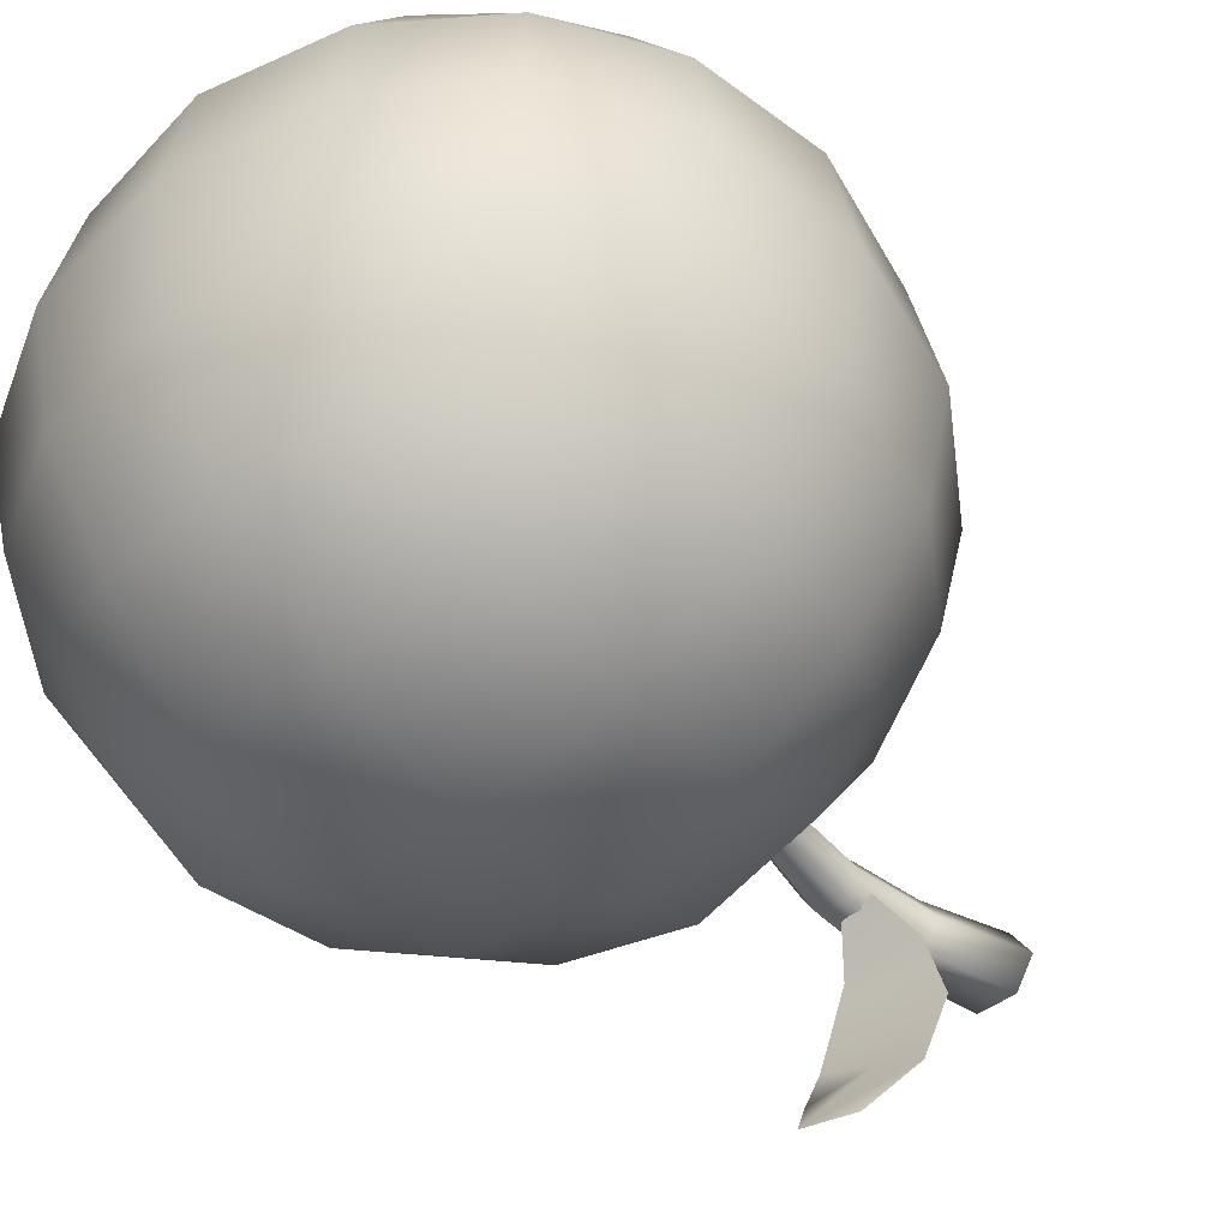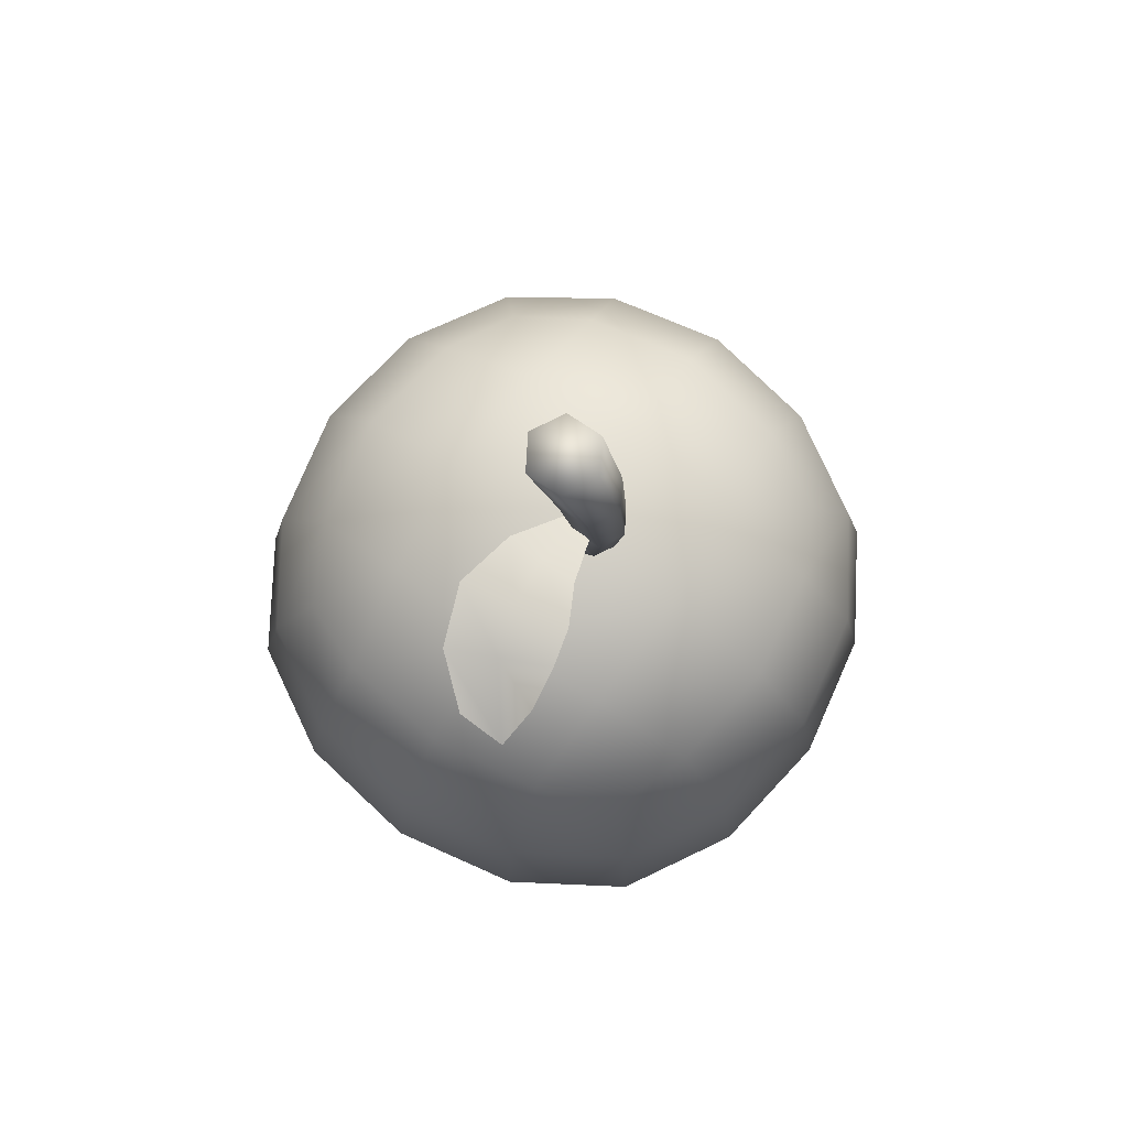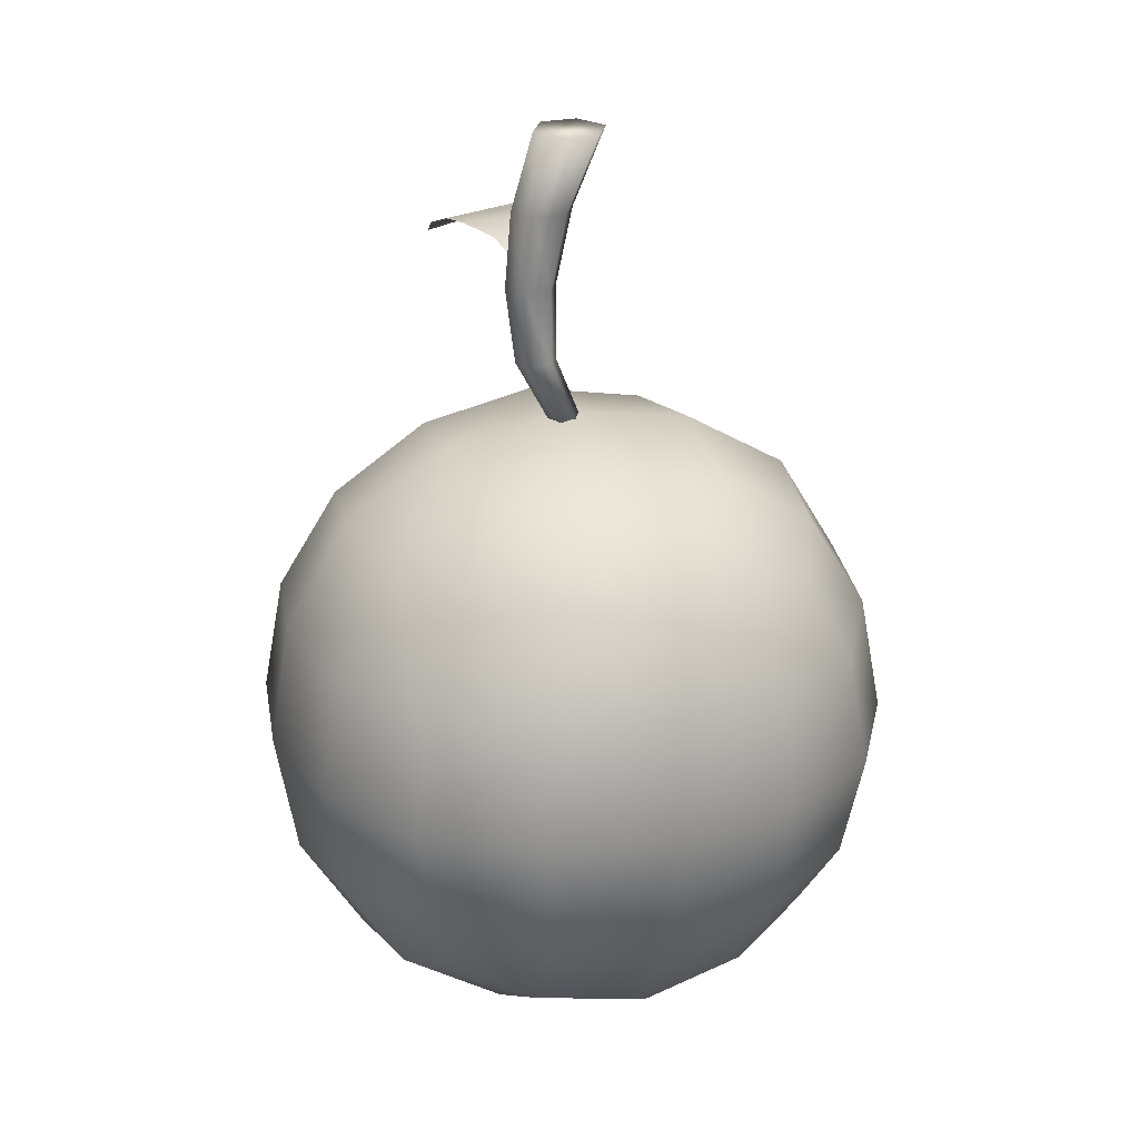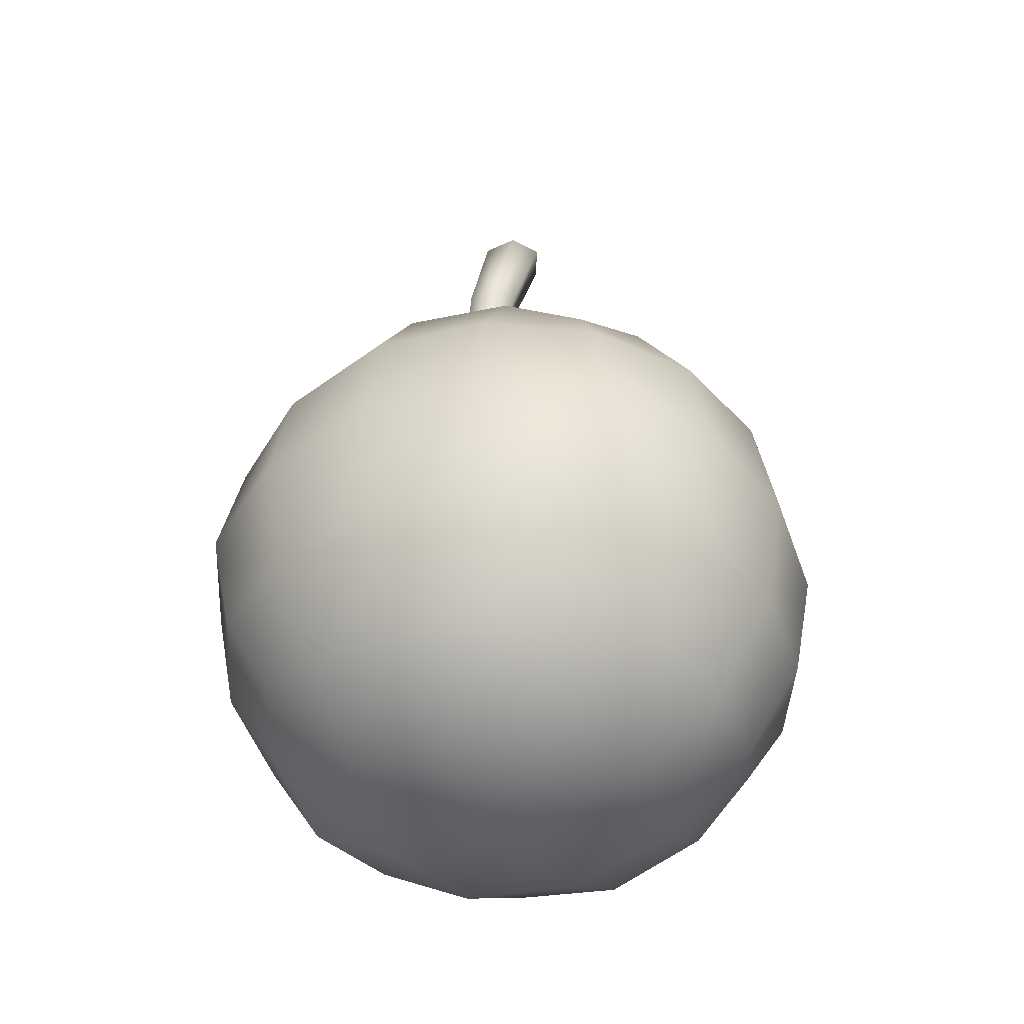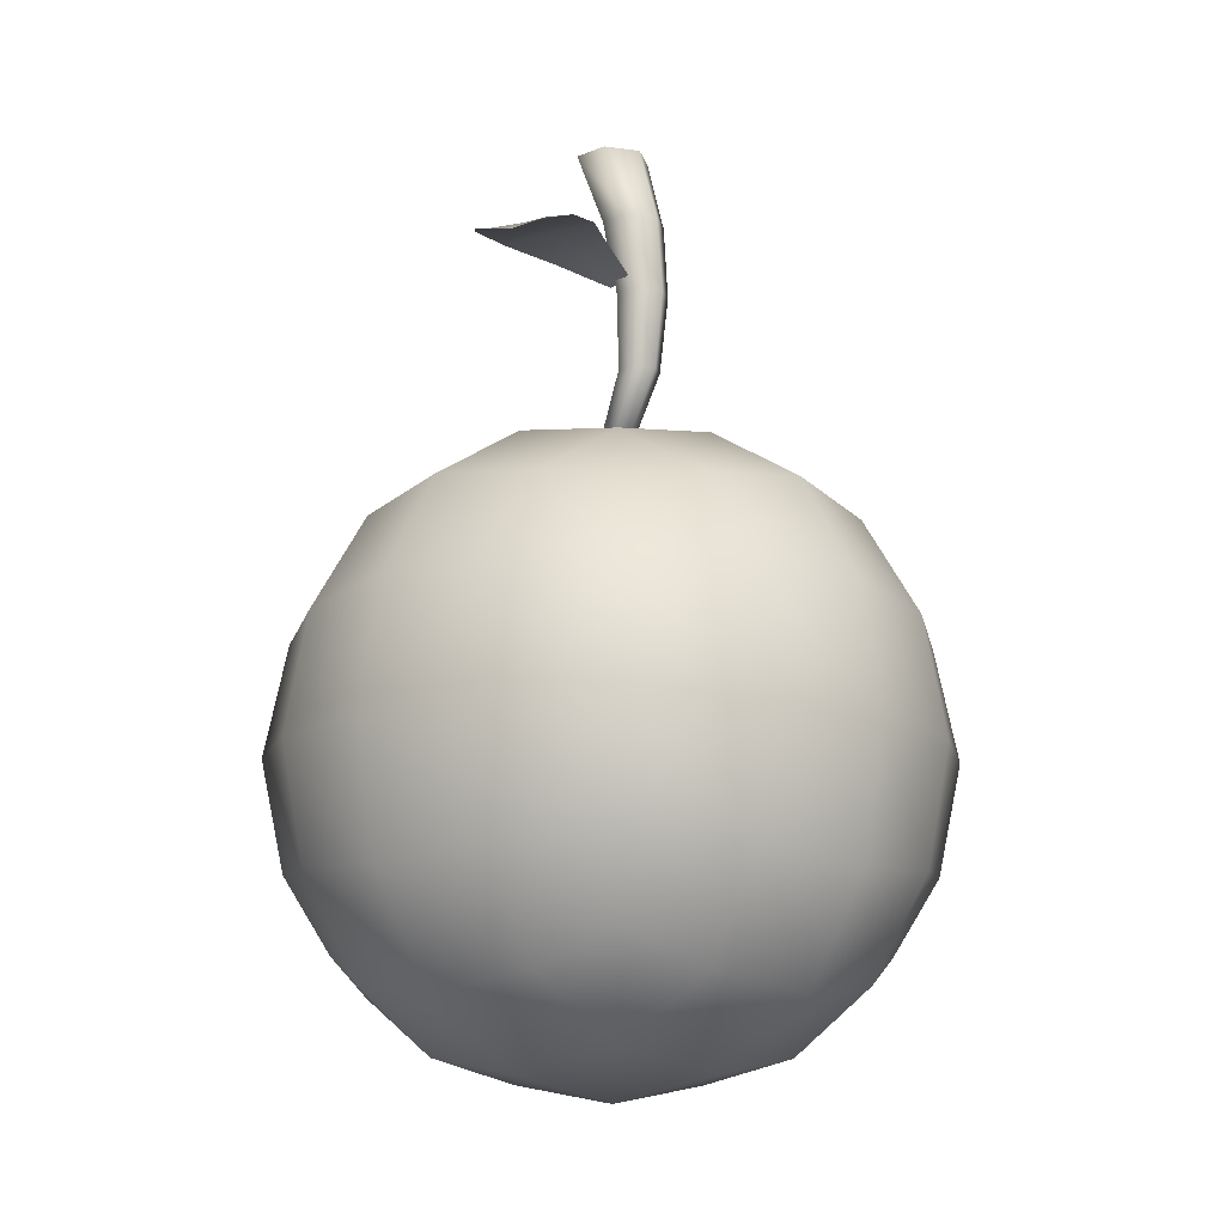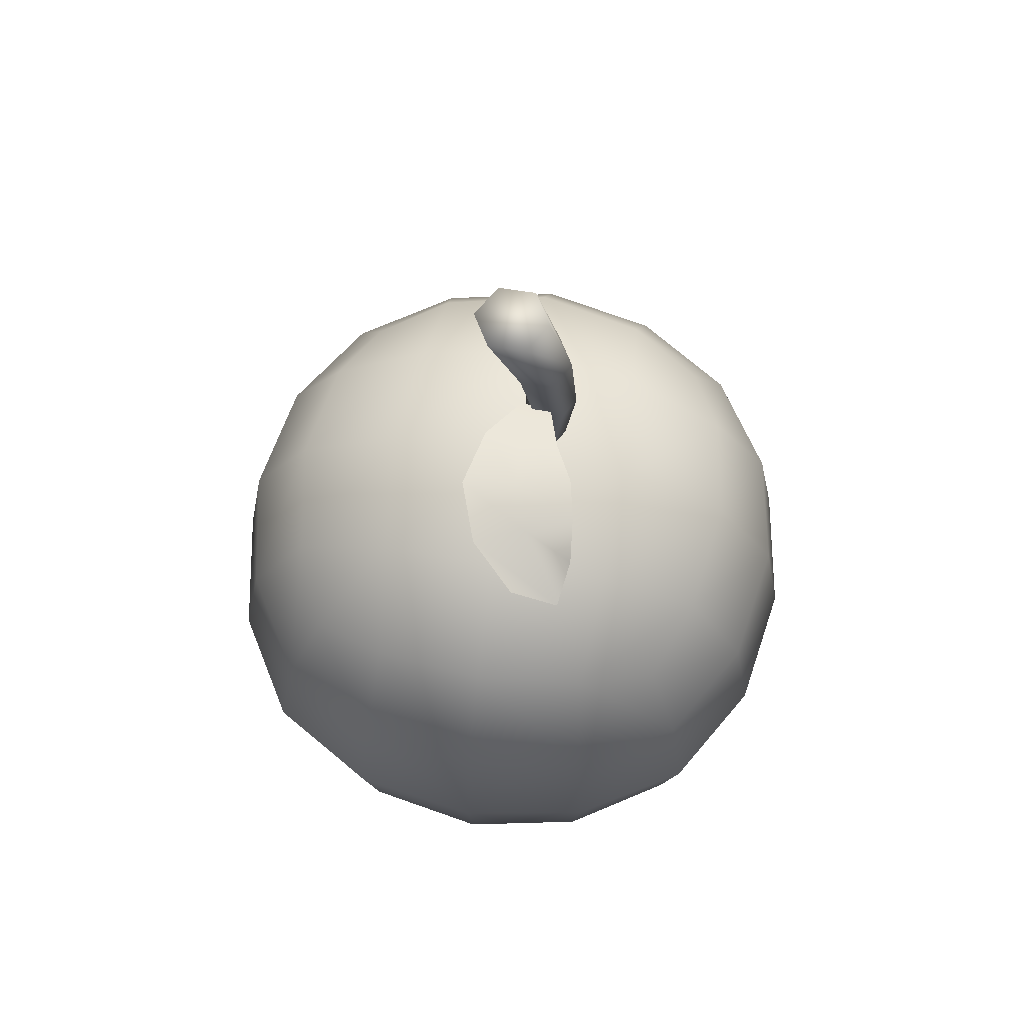
<metadata>
{"format":"obj","ext":"obj","renderer":"f3d","projection":"perspective","resolution":1024,"background":"white","views":[{"elev":-49.4,"azim":38.7,"up":"+Z"},{"elev":78.4,"azim":-146.5,"up":"+Y"},{"elev":25.4,"azim":-19.2,"up":"+Y"},{"elev":-45.7,"azim":28.4,"up":"+Y"},{"elev":-13.2,"azim":-137.0,"up":"+Y"},{"elev":66.7,"azim":-170.9,"up":"+Y"}]}
</metadata>
<code>
v  -0.116 -0.2065 -0.116
v  -0.1364 -0.1593 -0.1364
v  -0.0743 -0.1648 -0.174
v  -0.0688 -0.2269 -0.1364
v  -0.1465 -0.0905 -0.1465
v  -0.0799 -0.0905 -0.1866
v  0 -0.1703 -0.1866
v  0 -0.237 -0.1465
v  0 -0.0905 -0.2001
v  -0.1364 -0.0217 -0.1364
v  -0.116 0.0255 -0.116
v  -0.0688 0.0459 -0.1364
v  -0.0743 -0.0161 -0.174
v  0 0.056 -0.1465
v  0 -0.0106 -0.1866
v  0.116 0.0255 -0.116
v  0.1364 -0.0217 -0.1364
v  0.0743 -0.0161 -0.174
v  0.0688 0.0459 -0.1364
v  0.1465 -0.0905 -0.1465
v  0.0799 -0.0905 -0.1866
v  0.1364 -0.1593 -0.1364
v  0.116 -0.2065 -0.116
v  0.0688 -0.2269 -0.1364
v  0.0743 -0.1648 -0.174
v  -0.116 -0.2065 0.116
v  -0.0688 -0.2269 0.1364
v  -0.0743 -0.1648 0.174
v  -0.1364 -0.1593 0.1364
v  0 -0.237 0.1465
v  0 -0.1703 0.1866
v  -0.0799 -0.0905 0.1866
v  -0.1465 -0.0905 0.1465
v  0 -0.0905 0.2001
v  0.0688 -0.2269 0.1364
v  0.116 -0.2065 0.116
v  0.1364 -0.1593 0.1364
v  0.0743 -0.1648 0.174
v  0.1465 -0.0905 0.1465
v  0.0799 -0.0905 0.1866
v  0.116 0.0255 0.116
v  0.0688 0.0459 0.1364
v  0.0743 -0.0161 0.174
v  0.1364 -0.0217 0.1364
v  0 0.056 0.1465
v  0 -0.0106 0.1866
v  -0.0688 0.0459 0.1364
v  -0.116 0.0255 0.116
v  -0.1364 -0.0217 0.1364
v  -0.0743 -0.0161 0.174
v  -0.0743 -0.2645 -0.0743
v  -0.1364 -0.2269 -0.0688
v  0 -0.2771 -0.0799
v  -0.0799 -0.2771 -0
v  -0.1465 -0.237 -0
v  0 -0.2906 -0
v  0.1364 -0.2269 -0.0688
v  0.0743 -0.2645 -0.0743
v  0.1465 -0.237 0
v  0.0799 -0.2771 -0
v  0.0743 -0.2645 0.0743
v  0.1364 -0.2269 0.0688
v  0 -0.2771 0.0799
v  -0.1364 -0.2269 0.0688
v  -0.0743 -0.2645 0.0743
v  0.174 -0.1648 -0.0743
v  0.1866 -0.0905 -0.0799
v  0.1866 -0.1703 0
v  0.2001 -0.0905 0
v  0.1364 0.0459 -0.0688
v  0.174 -0.0161 -0.0743
v  0.1465 0.056 0
v  0.1866 -0.0106 0
v  0.174 -0.0161 0.0743
v  0.1364 0.0459 0.0688
v  0.1866 -0.0905 0.0799
v  0.174 -0.1648 0.0743
v  0.0743 0.0835 -0.0743
v  0 0.0962 -0.0799
v  0.0799 0.0962 0
v  0 0.1096 0
v  -0.1364 0.0459 -0.0688
v  -0.0743 0.0835 -0.0743
v  -0.1465 0.056 0
v  -0.0799 0.0962 0
v  -0.0743 0.0835 0.0743
v  -0.1364 0.0459 0.0688
v  0 0.0962 0.0799
v  0.0743 0.0835 0.0743
v  -0.174 -0.0161 -0.0743
v  -0.1866 -0.0905 -0.0799
v  -0.1866 -0.0106 0
v  -0.2001 -0.0905 0
v  -0.174 -0.1648 -0.0743
v  -0.1866 -0.1703 0
v  -0.174 -0.1648 0.0743
v  -0.1866 -0.0905 0.0799
v  -0.174 -0.0161 0.0743
v  0.0049 0.0986 0.0085
v  -0.0049 0.0986 0.0085
v  -0.0099 0.0986 -0
v  -0.0049 0.0986 -0.0085
v  0.0049 0.0986 -0.0085
v  0.0099 0.0986 -0
v  -0.0157 0.1466 -0.0114
v  -0.0091 0.1466 -0
v  -0.0288 0.1466 -0.0114
v  -0.0354 0.1466 -0
v  -0.0288 0.1466 0.0114
v  -0.0157 0.1466 0.0114
v  0.0115 0.2906 0.0199
v  0.023 0.2906 -0
v  0.0115 0.2906 -0.0199
v  -0.0115 0.2906 -0.0199
v  -0.023 0.2906 -0
v  -0.0115 0.2906 0.0199
v  -0.0169 0.1946 -0.0142
v  -0.0078 0.2426 -0.017
v  0.002 0.2426 -0
v  -0.0087 0.1946 -0
v  -0.0333 0.1946 -0.0142
v  -0.0275 0.2426 -0.017
v  -0.0415 0.1946 -0
v  -0.0374 0.2426 -0
v  -0.0333 0.1946 0.0142
v  -0.0275 0.2426 0.017
v  -0.0169 0.1946 0.0142
v  -0.0078 0.2426 0.017
v  -0.0351 0.2143 -0.0424
v  -0.0274 0.2036 -0.0154
v  -0.0178 0.2025 -0.0128
v  -0.0124 0.2136 -0.0412
v  -0.0082 0.2014 -0.0101
v  0.0102 0.213 -0.04
v  -0.0469 0.2175 -0.0661
v  -0.0143 0.2175 -0.0719
v  0.0184 0.2175 -0.0776
v  -0.0519 0.2145 -0.089
v  -0.023 0.2136 -0.1013
v  0.0058 0.2127 -0.1136
v  -0.0544 0.2047 -0.1144
v  -0.0501 0.1916 -0.1387
v  -0.0213 0.2002 -0.1379
o Apple
g Apple
f 1 2 3 4
f 2 5 6 3
f 4 3 7 8
f 3 6 9 7
f 10 11 12 13
f 13 12 14 15
f 5 10 13 6
f 6 13 15 9
f 16 17 18 19
f 17 20 21 18
f 19 18 15 14
f 18 21 9 15
f 22 23 24 25
f 25 24 8 7
f 20 22 25 21
f 21 25 7 9
f 26 27 28 29
f 27 30 31 28
f 29 28 32 33
f 28 31 34 32
f 35 36 37 38
f 38 37 39 40
f 30 35 38 31
f 31 38 40 34
f 41 42 43 44
f 42 45 46 43
f 44 43 40 39
f 43 46 34 40
f 47 48 49 50
f 50 49 33 32
f 45 47 50 46
f 46 50 32 34
f 1 4 51 52
f 4 8 53 51
f 52 51 54 55
f 51 53 56 54
f 24 23 57 58
f 58 57 59 60
f 8 24 58 53
f 53 58 60 56
f 36 35 61 62
f 35 30 63 61
f 62 61 60 59
f 61 63 56 60
f 27 26 64 65
f 65 64 55 54
f 30 27 65 63
f 63 65 54 56
f 23 22 66 57
f 22 20 67 66
f 57 66 68 59
f 66 67 69 68
f 17 16 70 71
f 71 70 72 73
f 20 17 71 67
f 67 71 73 69
f 41 44 74 75
f 44 39 76 74
f 75 74 73 72
f 74 76 69 73
f 37 36 62 77
f 77 62 59 68
f 39 37 77 76
f 76 77 68 69
f 16 19 78 70
f 19 14 79 78
f 70 78 80 72
f 78 79 81 80
f 12 11 82 83
f 83 82 84 85
f 14 12 83 79
f 79 83 85 81
f 48 47 86 87
f 47 45 88 86
f 87 86 85 84
f 86 88 81 85
f 42 41 75 89
f 89 75 72 80
f 45 42 89 88
f 88 89 80 81
f 11 10 90 82
f 10 5 91 90
f 82 90 92 84
f 90 91 93 92
f 2 1 52 94
f 94 52 55 95
f 5 2 94 91
f 91 94 95 93
f 26 29 96 64
f 29 33 97 96
f 64 96 95 55
f 96 97 93 95
f 49 48 87 98
f 98 87 84 92
f 33 49 98 97
f 97 98 92 93
f 99 100 101 102 103 104
f 104 103 105 106
f 103 102 107 105
f 102 101 108 107
f 101 100 109 108
f 100 99 110 109
f 99 104 106 110
f 111 112 113 114 115 116
f 117 118 119 120
f 121 122 118 117
f 123 124 122 121
f 125 126 124 123
f 127 128 126 125
f 120 119 128 127
f 105 117 120 106
f 107 121 117 105
f 108 123 121 107
f 109 125 123 108
f 110 127 125 109
f 106 120 127 110
f 118 113 112 119
f 122 114 113 118
f 124 115 114 122
f 126 116 115 124
f 128 111 116 126
f 119 112 111 128
f 129 130 131 132
f 132 131 133 134
f 135 129 132 136
f 136 132 134 137
f 138 135 136 139
f 139 136 137 140
f 141 138 139 142
f 142 139 140 143

</code>
